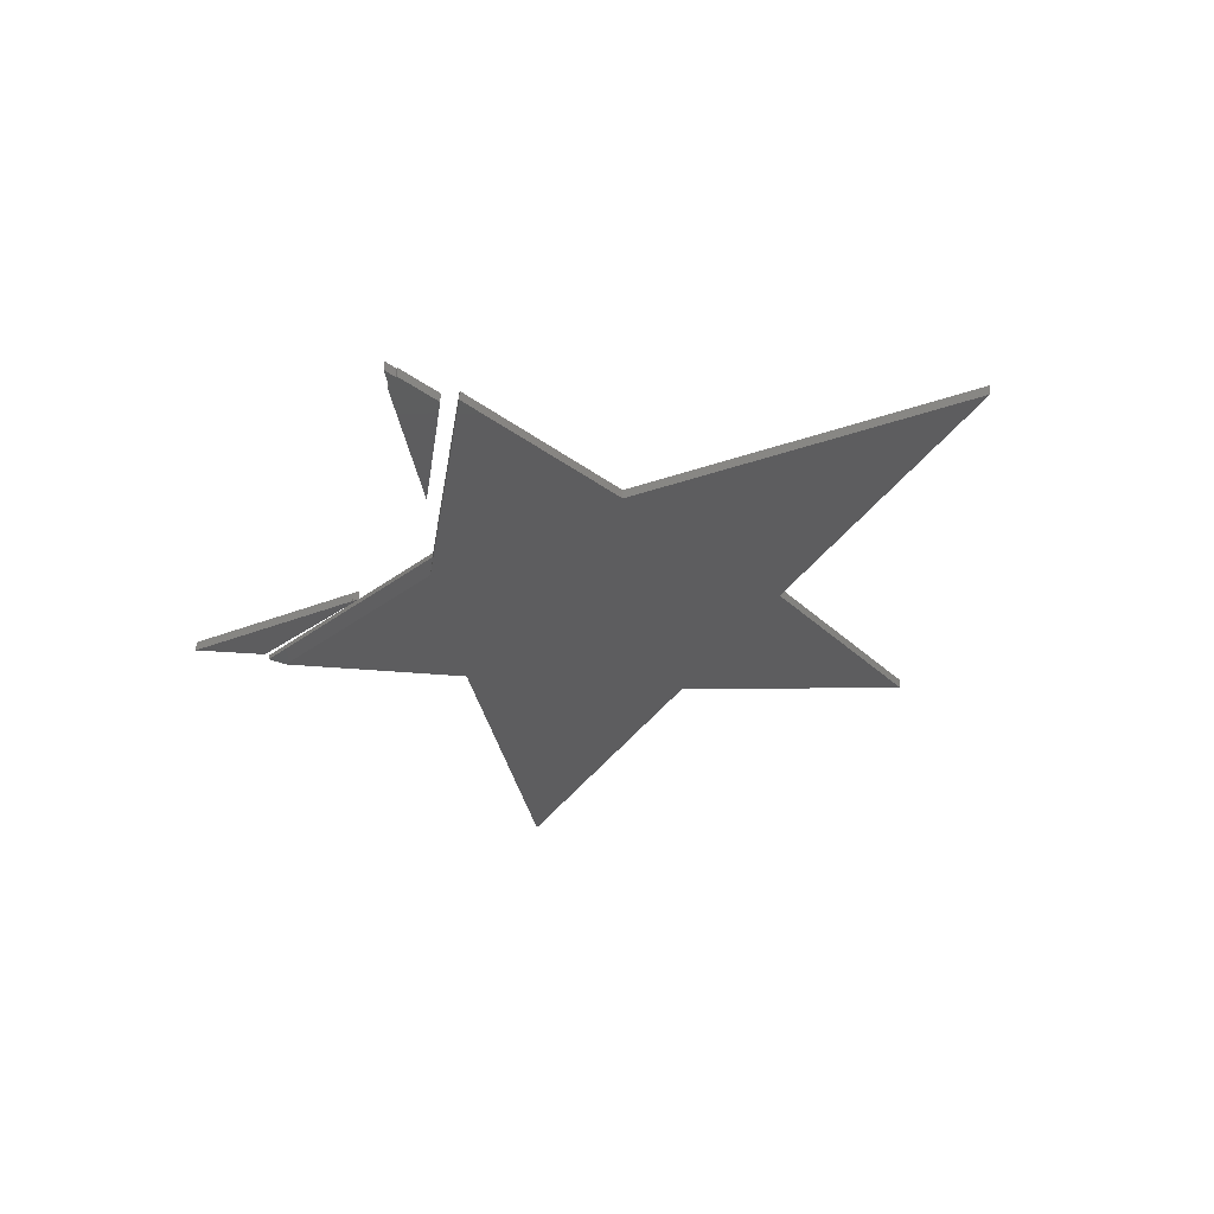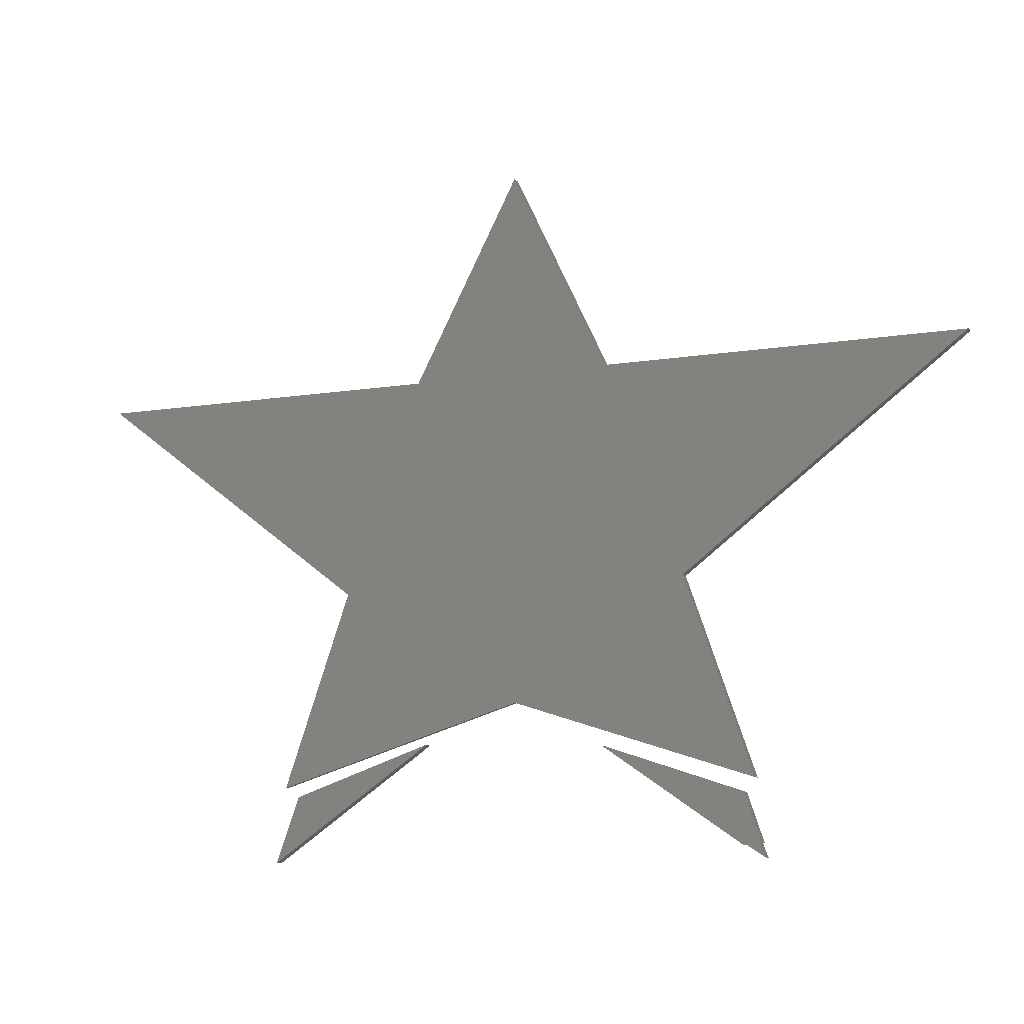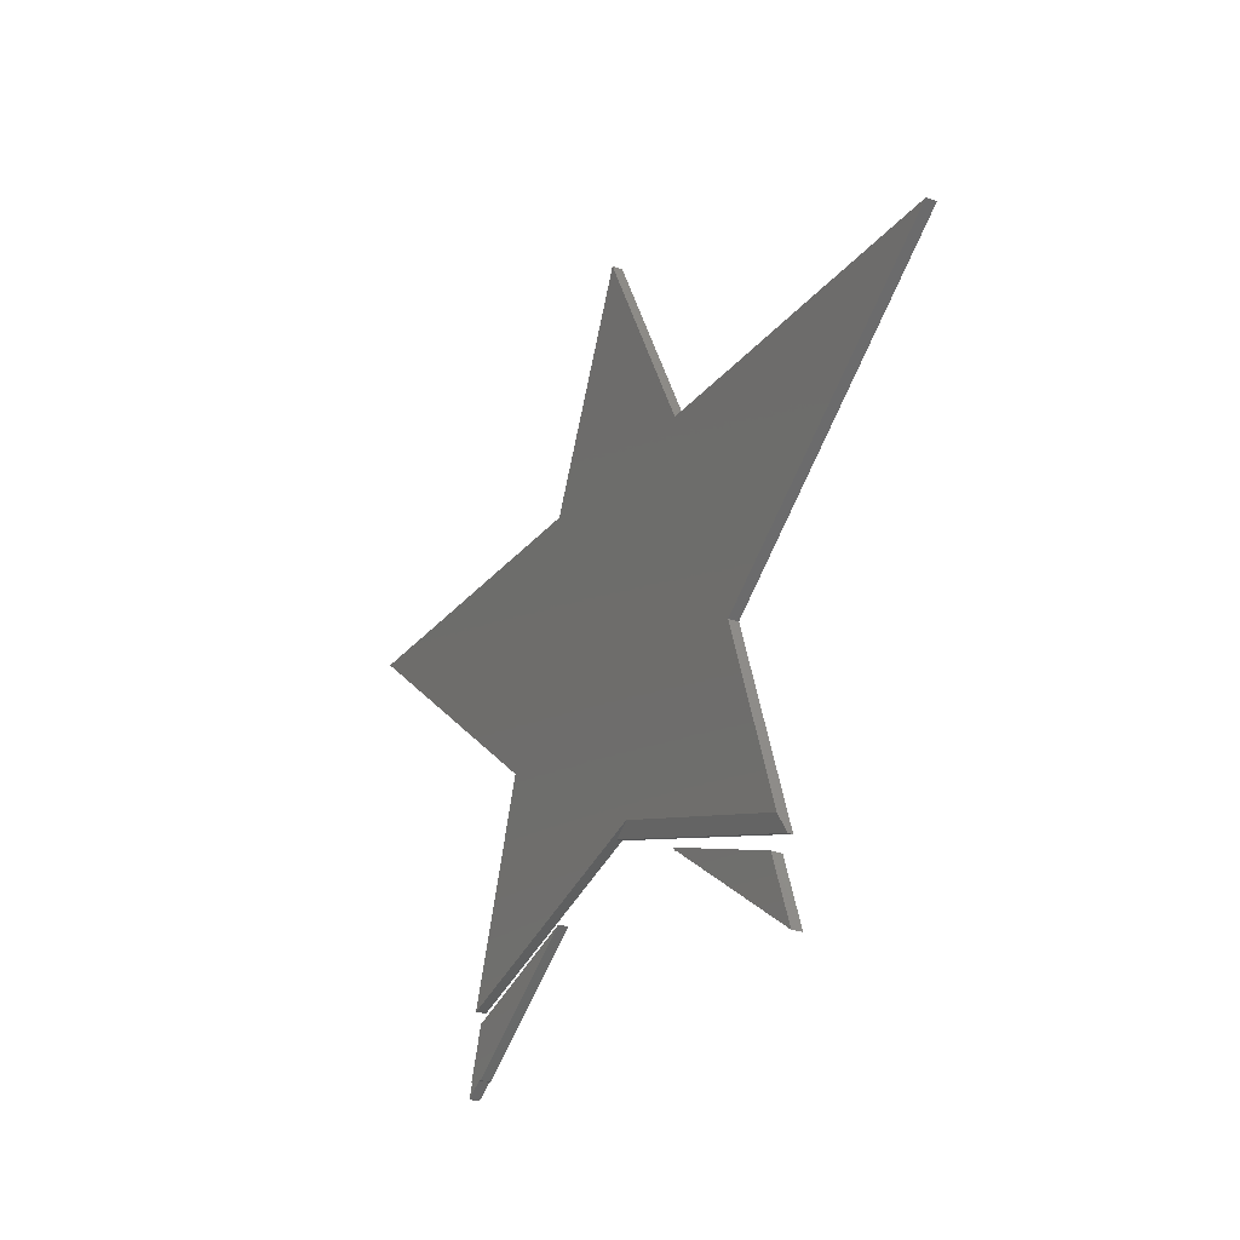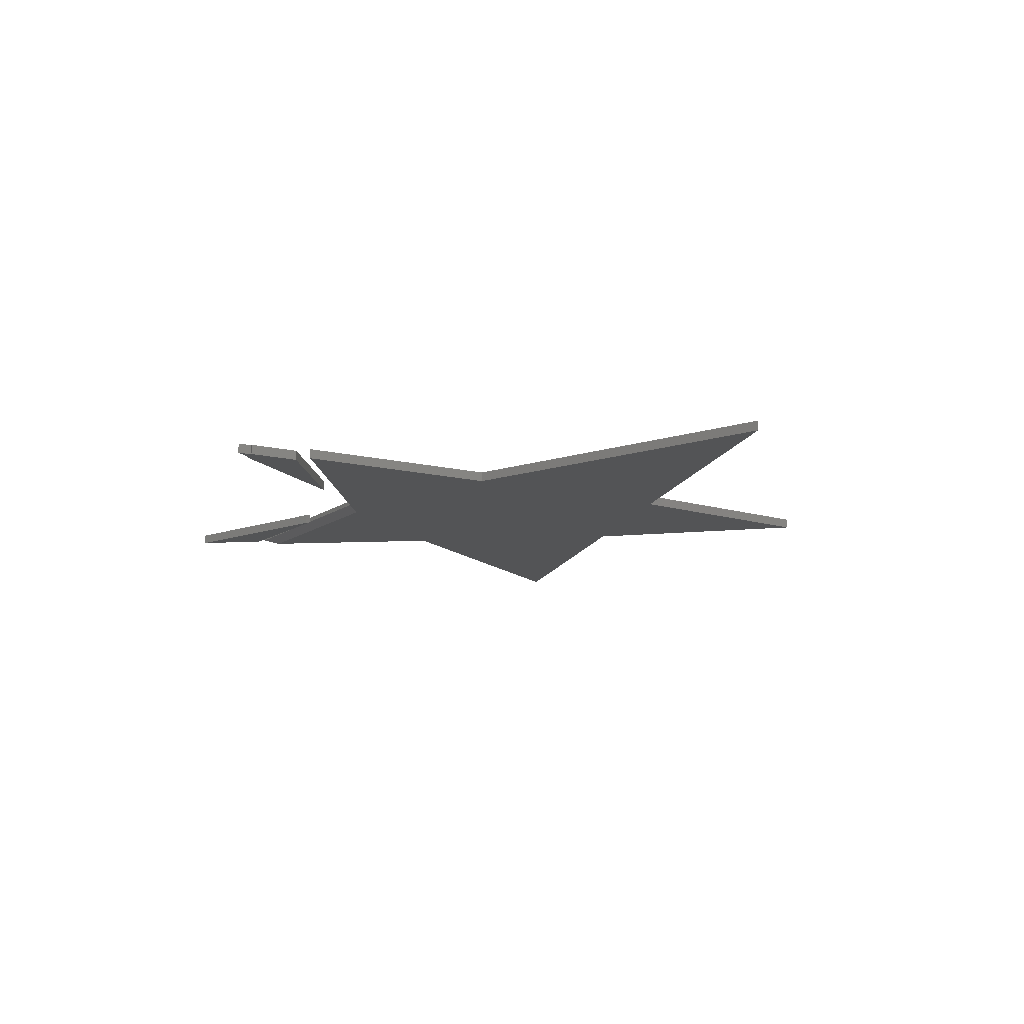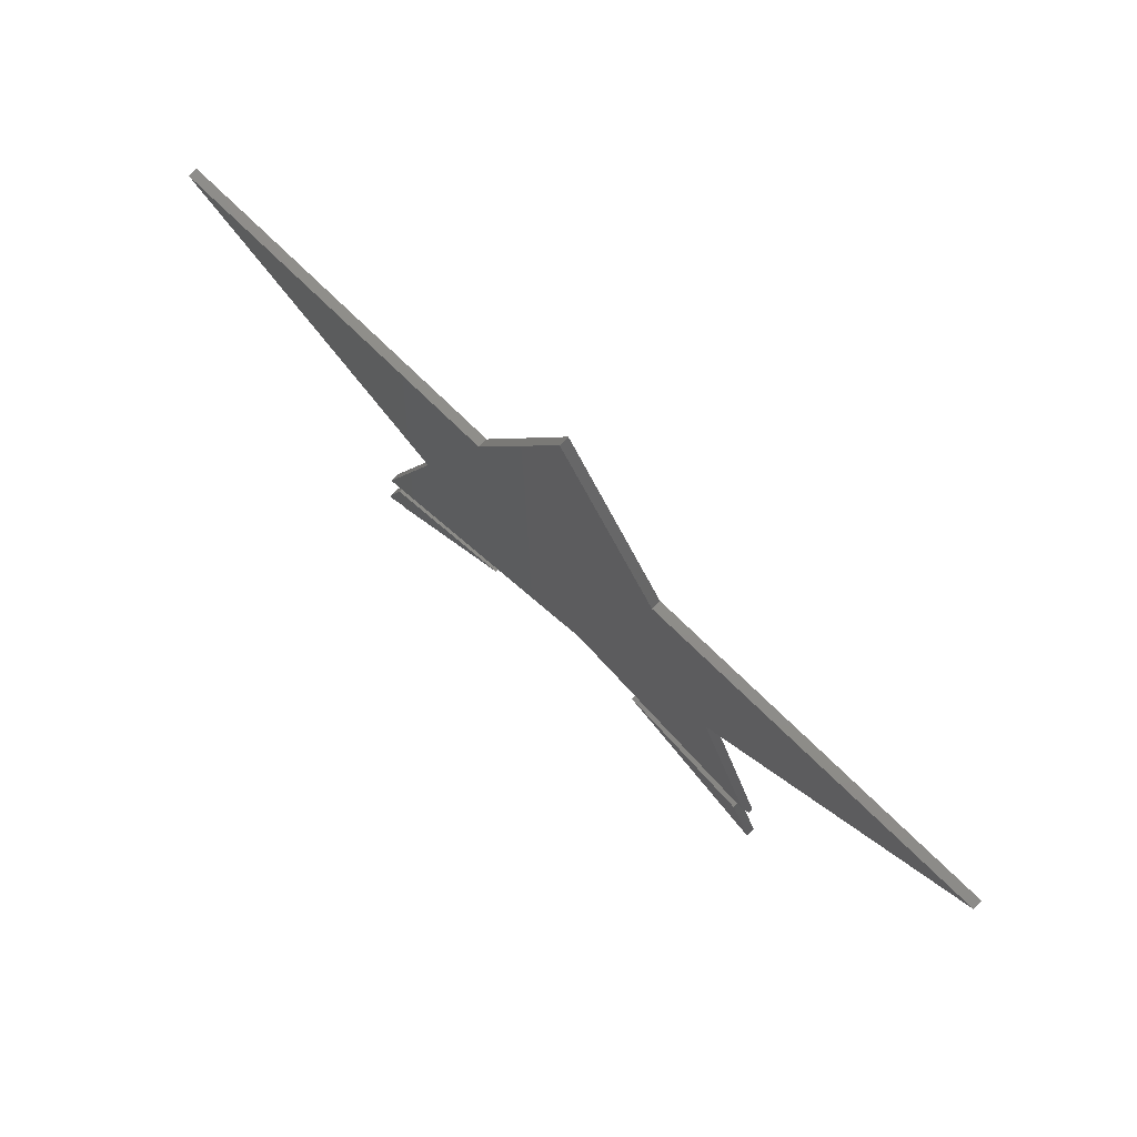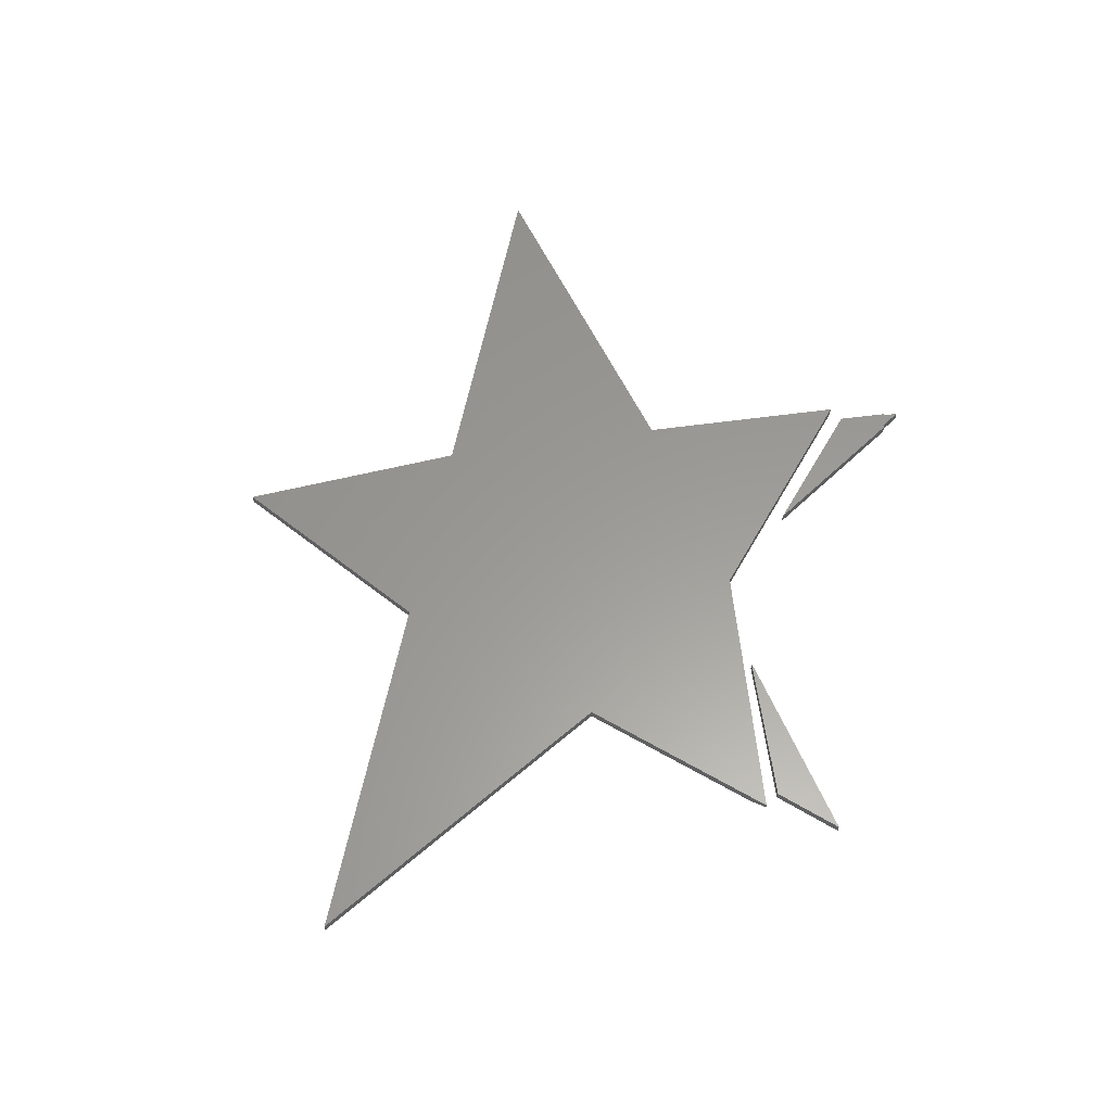
<metadata>
{"format":"stl","ext":"stl","renderer":"f3d","projection":"perspective","resolution":1024,"background":"white","views":[{"elev":-32.6,"azim":63.3,"up":"+Z"},{"elev":-10.0,"azim":23.2,"up":"+Y"},{"elev":-25.1,"azim":-118.6,"up":"+Y"},{"elev":-11.5,"azim":77.3,"up":"+Z"},{"elev":74.1,"azim":-135.7,"up":"+Y"},{"elev":59.9,"azim":-78.6,"up":"+Z"}]}
</metadata>
<code>
# stl→obj: 50 verts, 88 faces
v -0.4173 -0.5355 0
v -0.3777 -0.4278 0
v -0.1577 -0.3568 0
v -0.1484 -0.3495 0
v -0.1577 -0.3568 0.01562
v -0.3785 -0.4288 0.01562
v -0.4173 -0.5355 0.01562
v -0.1484 -0.3495 0.01562
v -0.1553 -0.356 0
v -0.1553 -0.356 0.01562
v -0.1563 -0.3567 0
v -0.1563 -0.3567 0.01562
v -0.1604 -0.3577 0
v -0.1604 -0.3577 0.01562
v -0.393 -0.3857 0
v -0.2921 -0.09737 0
v -0.03117 -0.2743 0
v 0.007895 0.5816 0
v 0.1658 0.25 0
v -0.1658 0.25 0
v 0.2921 -0.09737 0
v 0.4026 -0.4132 0
v -0.75 0.25 0
v 0.75 0.25 0
v -0.4026 -0.4132 0.01562
v -0.4026 -0.4132 0.007812
v 0.007895 -0.2868 0.01562
v 0.007895 -0.2868 0.007812
v -0.2921 -0.09737 0.01562
v 0.4026 -0.4132 0.01562
v 0.2921 -0.09737 0.01562
v -0.1658 0.25 0.01562
v 0.1658 0.25 0.01562
v 0.007895 0.5816 0.01562
v 0.75 0.25 0.01562
v -0.75 0.25 0.01562
v 0.3855 -0.4349 0.01562
v 0.3855 -0.4349 0
v 0.1562 -0.3594 0.01562
v 0.1563 -0.3594 0
v 0.3881 -0.5141 0.01562
v 0.4173 -0.5336 0.01562
v 0.409 -0.5118 0.01562
v 0.4118 -0.5116 0.01562
v 0.3832 -0.5146 0.01562
v 0.3832 -0.5146 0
v 0.409 -0.5118 0
v 0.4173 -0.5336 0
v 0.3881 -0.5141 0
v 0.4118 -0.5116 0
f 1 2 3
f 2 4 3
f 5 6 7
f 5 8 6
f 9 10 11
f 11 10 12
f 11 12 3
f 3 12 5
f 3 5 1
f 1 5 7
f 13 14 3
f 3 14 5
f 3 5 11
f 11 5 12
f 11 12 9
f 9 12 10
f 4 8 3
f 3 8 5
f 3 5 13
f 13 5 14
f 8 4 6
f 6 4 2
f 6 2 7
f 7 2 1
f 15 16 17
f 18 19 20
f 21 22 17
f 21 17 16
f 21 16 23
f 21 23 20
f 21 20 19
f 21 19 24
f 25 26 27
f 27 26 28
f 29 16 25
f 25 16 15
f 25 15 26
f 22 30 27
f 22 27 28
f 22 28 17
f 30 22 31
f 31 22 21
f 26 15 28
f 28 15 17
f 32 33 34
f 31 35 33
f 31 33 32
f 31 32 36
f 31 36 29
f 31 29 25
f 31 25 27
f 31 27 30
f 32 20 36
f 36 20 23
f 34 18 32
f 32 18 20
f 33 19 34
f 34 19 18
f 35 24 33
f 33 24 19
f 31 21 35
f 35 21 24
f 36 23 29
f 29 23 16
f 37 38 39
f 39 38 40
f 41 42 43
f 37 43 44
f 37 39 43
f 43 39 45
f 43 45 41
f 39 40 45
f 45 40 46
f 47 48 49
f 50 47 38
f 49 46 47
f 47 46 40
f 47 40 38
f 41 49 42
f 42 49 48
f 42 48 43
f 43 48 47
f 41 45 49
f 49 45 46
f 44 43 50
f 50 43 47
f 44 50 37
f 37 50 38

</code>
